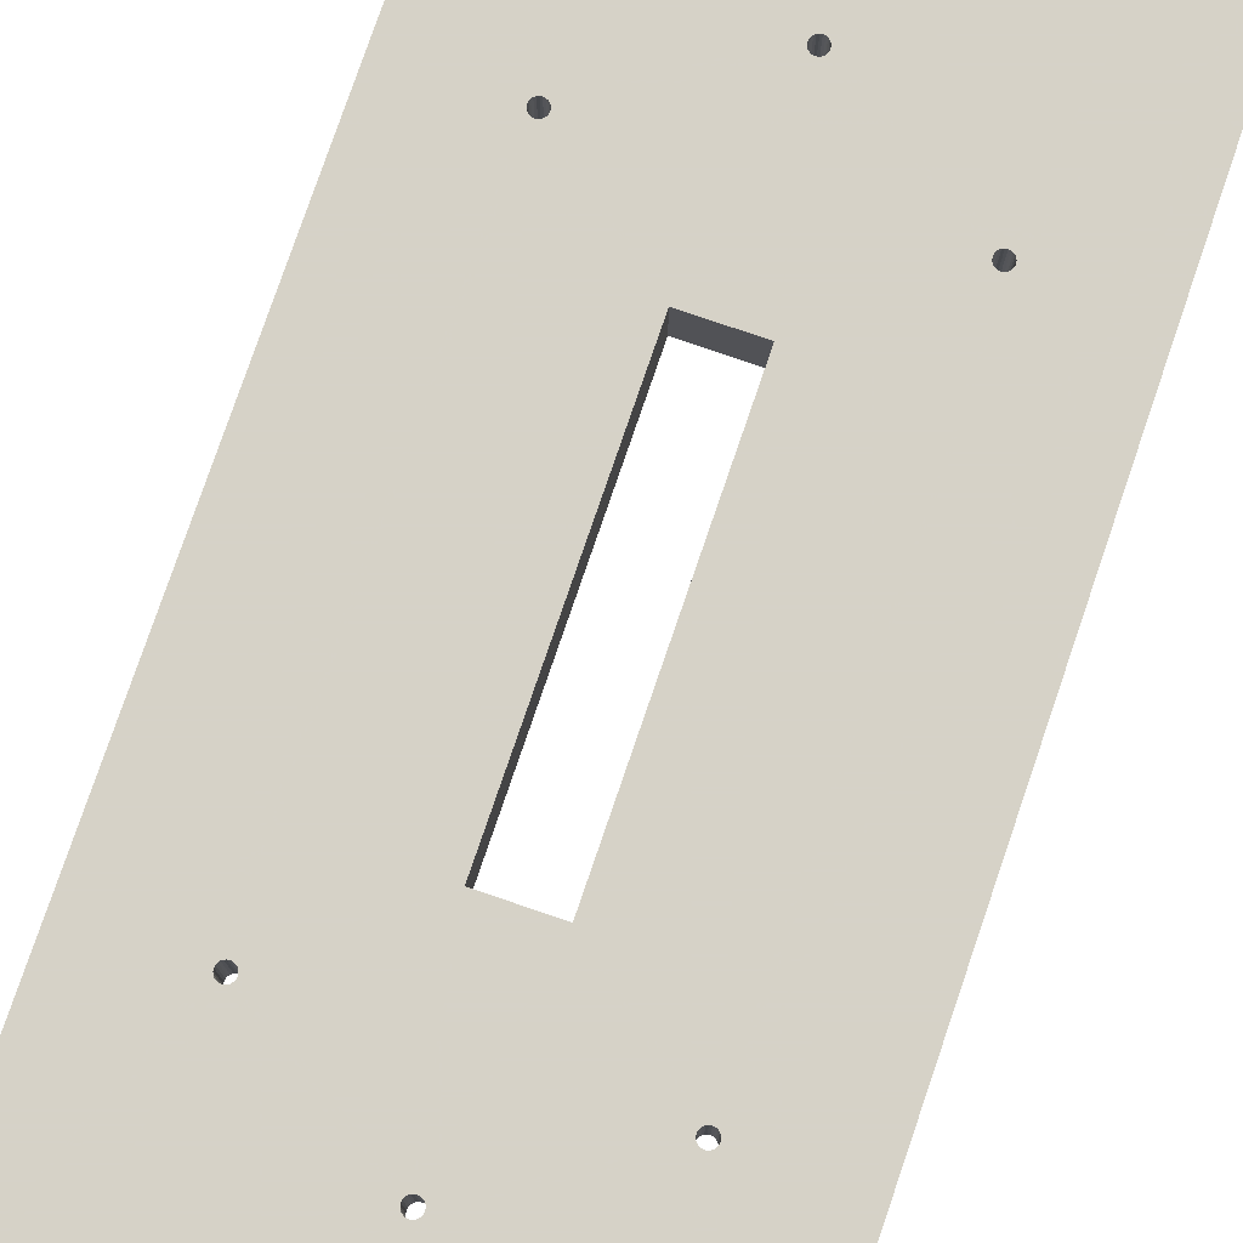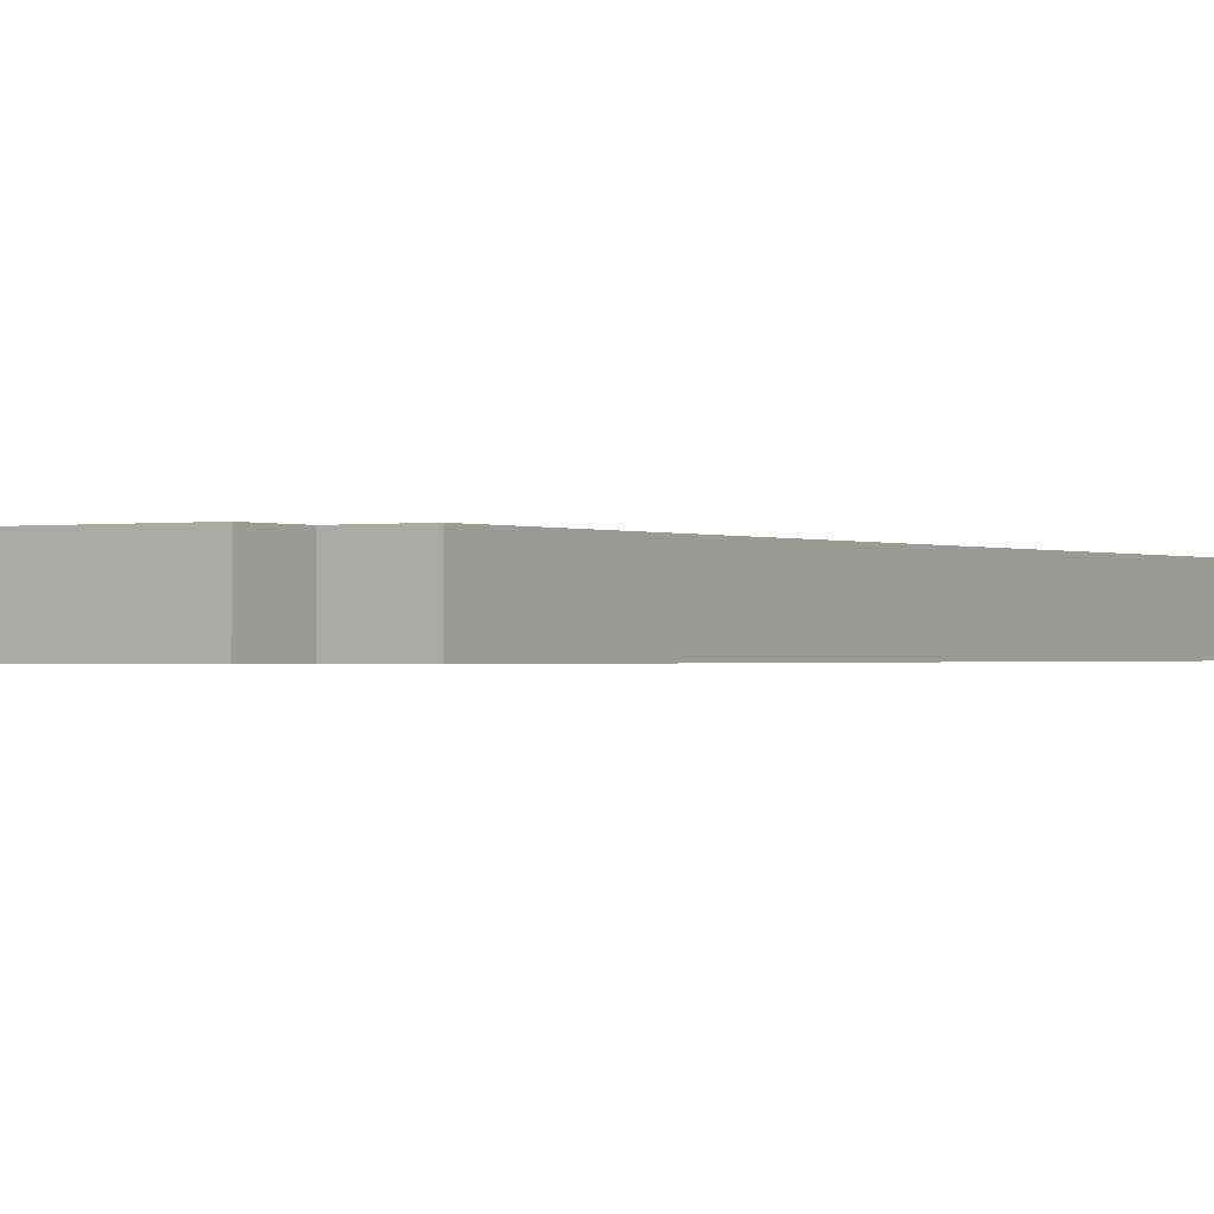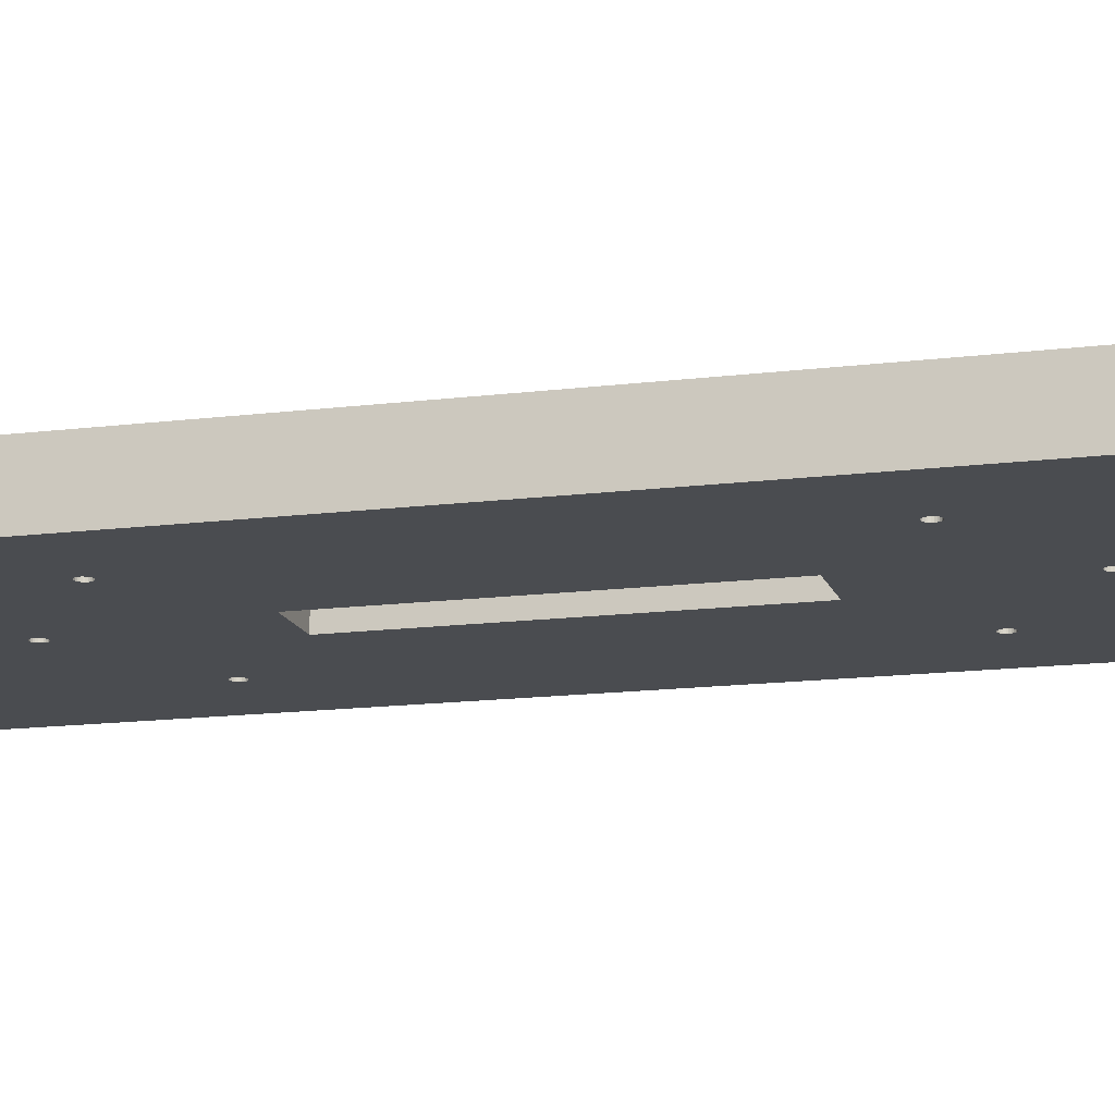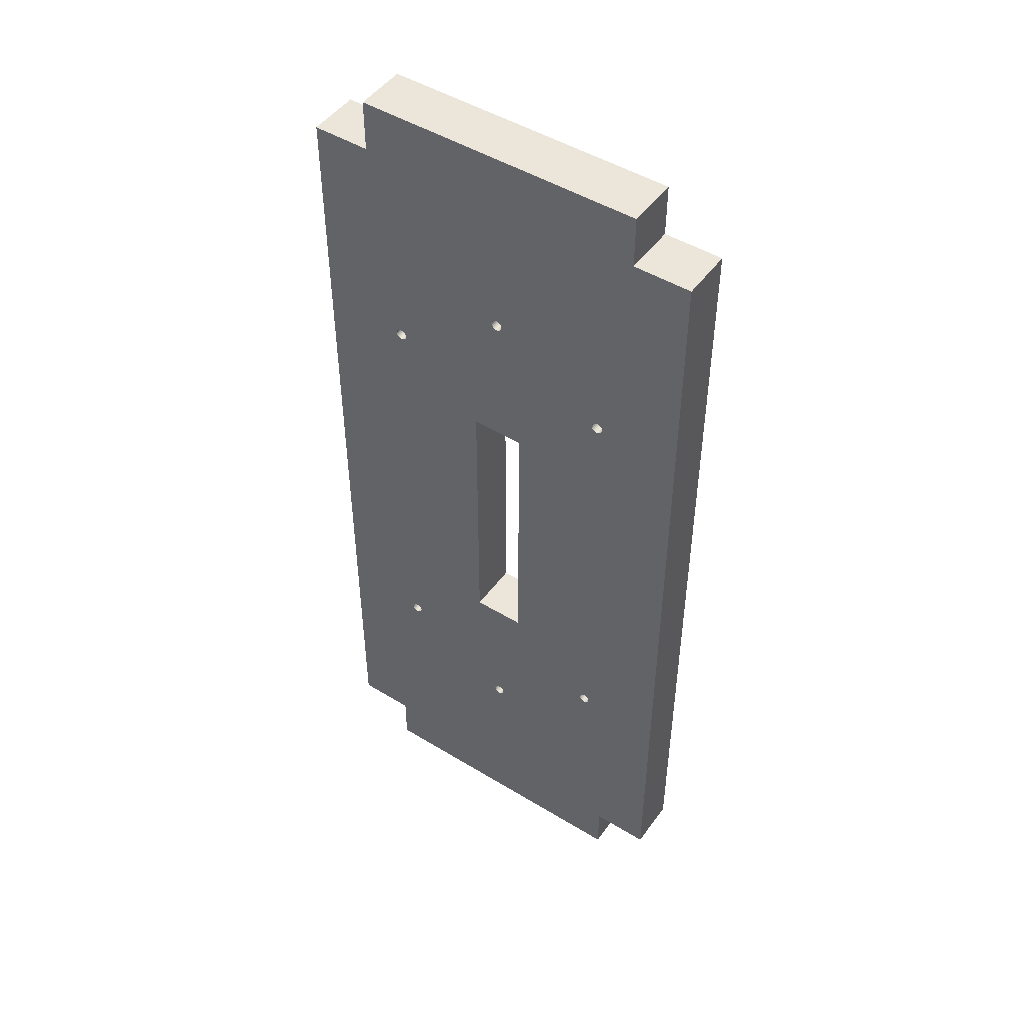
<metadata>
{"format":"obj","ext":"obj","renderer":"f3d","projection":"perspective","resolution":1024,"background":"white","views":[{"elev":78.5,"azim":-161.1,"up":"+Z"},{"elev":-0.6,"azim":32.2,"up":"+Z"},{"elev":-14.9,"azim":-74.8,"up":"+Z"},{"elev":48.3,"azim":-145.7,"up":"+Y"}]}
</metadata>
<code>
g C-01a
v 0 0 0
v 0 0 0.018
v 0 0.018 0
v 0 0.018 0.018
v -0.02 0.018 0
v -0.02 0.018 0.018
v -0.02 0.318 0
v -0.02 0.318 0.018
v 0 0.318 0
v 0 0.318 0.018
v 0 0.336 0
v 0 0.336 0.018
v 0.1 0.336 0
v 0.1 0.336 0.018
v 0.1 0.318 0
v 0.1 0.318 0.018
v 0.12 0.318 0
v 0.12 0.318 0.018
v 0.12 0.018 0
v 0.12 0.018 0.018
v 0.1 0.018 0
v 0.1 0.018 0.018
v 0.1 0 0
v 0.1 0 0.018
v 0.049 0.06973 0
v 0.049 0.06973 0.018
v 0.04948 0.06993 0
v 0.04948 0.06993 0.018
v 0.05 0.07 0
v 0.05 0.07 0.018
v 0.05052 0.06993 0
v 0.05052 0.06993 0.018
v 0.051 0.06973 0
v 0.051 0.06973 0.018
v 0.05141 0.06941 0
v 0.05141 0.06941 0.018
v 0.05173 0.069 0
v 0.05173 0.069 0.018
v 0.05193 0.06852 0
v 0.05193 0.06852 0.018
v 0.052 0.068 0
v 0.052 0.068 0.018
v 0.05193 0.06748 0
v 0.05193 0.06748 0.018
v 0.05173 0.067 0
v 0.05173 0.067 0.018
v 0.05141 0.06659 0
v 0.05141 0.06659 0.018
v 0.051 0.06627 0
v 0.051 0.06627 0.018
v 0.05052 0.06607 0
v 0.05052 0.06607 0.018
v 0.05 0.066 0
v 0.05 0.066 0.018
v 0.04948 0.06607 0
v 0.04948 0.06607 0.018
v 0.049 0.06627 0
v 0.049 0.06627 0.018
v 0.04859 0.06659 0
v 0.04859 0.06659 0.018
v 0.04827 0.067 0
v 0.04827 0.067 0.018
v 0.04807 0.06748 0
v 0.04807 0.06748 0.018
v 0.048 0.068 0
v 0.048 0.068 0.018
v 0.04807 0.06852 0
v 0.04807 0.06852 0.018
v 0.04827 0.069 0
v 0.04827 0.069 0.018
v 0.04859 0.06941 0
v 0.04859 0.06941 0.018
v 0.011 0.2447 0
v 0.011 0.2447 0.018
v 0.01141 0.2444 0
v 0.01141 0.2444 0.018
v 0.01173 0.244 0
v 0.01173 0.244 0.018
v 0.01193 0.2435 0
v 0.01193 0.2435 0.018
v 0.012 0.243 0
v 0.012 0.243 0.018
v 0.01193 0.2425 0
v 0.01193 0.2425 0.018
v 0.01173 0.242 0
v 0.01173 0.242 0.018
v 0.01141 0.2416 0
v 0.01141 0.2416 0.018
v 0.011 0.2413 0
v 0.011 0.2413 0.018
v 0.01052 0.2411 0
v 0.01052 0.2411 0.018
v 0.009999 0.241 0
v 0.009999 0.241 0.018
v 0.009482 0.2411 0
v 0.009482 0.2411 0.018
v 0.009 0.2413 0
v 0.009 0.2413 0.018
v 0.008586 0.2416 0
v 0.008586 0.2416 0.018
v 0.008267 0.242 0
v 0.008267 0.242 0.018
v 0.008068 0.2425 0
v 0.008068 0.2425 0.018
v 0.007999 0.243 0
v 0.007999 0.243 0.018
v 0.008068 0.2435 0
v 0.008068 0.2435 0.018
v 0.008267 0.244 0
v 0.008267 0.244 0.018
v 0.008586 0.2444 0
v 0.008586 0.2444 0.018
v 0.009 0.2447 0
v 0.009 0.2447 0.018
v 0.009482 0.2449 0
v 0.009482 0.2449 0.018
v 0.009999 0.245 0
v 0.009999 0.245 0.018
v 0.01052 0.2449 0
v 0.01052 0.2449 0.018
v 0.008068 0.09352 0
v 0.008068 0.09352 0.018
v 0.008267 0.094 0
v 0.008267 0.094 0.018
v 0.008586 0.09441 0
v 0.008586 0.09441 0.018
v 0.009 0.09473 0
v 0.009 0.09473 0.018
v 0.009482 0.09493 0
v 0.009482 0.09493 0.018
v 0.009999 0.095 0
v 0.009999 0.095 0.018
v 0.01052 0.09493 0
v 0.01052 0.09493 0.018
v 0.011 0.09473 0
v 0.011 0.09473 0.018
v 0.01141 0.09441 0
v 0.01141 0.09441 0.018
v 0.01173 0.094 0
v 0.01173 0.094 0.018
v 0.01193 0.09352 0
v 0.01193 0.09352 0.018
v 0.012 0.093 0
v 0.012 0.093 0.018
v 0.01193 0.09248 0
v 0.01193 0.09248 0.018
v 0.01173 0.092 0
v 0.01173 0.092 0.018
v 0.01141 0.09159 0
v 0.01141 0.09159 0.018
v 0.011 0.09127 0
v 0.011 0.09127 0.018
v 0.01052 0.09107 0
v 0.01052 0.09107 0.018
v 0.009999 0.091 0
v 0.009999 0.091 0.018
v 0.009482 0.09107 0
v 0.009482 0.09107 0.018
v 0.009 0.09127 0
v 0.009 0.09127 0.018
v 0.008586 0.09159 0
v 0.008586 0.09159 0.018
v 0.008267 0.092 0
v 0.008267 0.092 0.018
v 0.008068 0.09248 0
v 0.008068 0.09248 0.018
v 0.007999 0.093 0
v 0.007999 0.093 0.018
v 0.04859 0.2666 0
v 0.04859 0.2666 0.018
v 0.04827 0.267 0
v 0.04827 0.267 0.018
v 0.04807 0.2675 0
v 0.04807 0.2675 0.018
v 0.048 0.268 0
v 0.048 0.268 0.018
v 0.04807 0.2685 0
v 0.04807 0.2685 0.018
v 0.04827 0.269 0
v 0.04827 0.269 0.018
v 0.04859 0.2694 0
v 0.04859 0.2694 0.018
v 0.049 0.2697 0
v 0.049 0.2697 0.018
v 0.04948 0.2699 0
v 0.04948 0.2699 0.018
v 0.05 0.27 0
v 0.05 0.27 0.018
v 0.05052 0.2699 0
v 0.05052 0.2699 0.018
v 0.051 0.2697 0
v 0.051 0.2697 0.018
v 0.05141 0.2694 0
v 0.05141 0.2694 0.018
v 0.05173 0.269 0
v 0.05173 0.269 0.018
v 0.05193 0.2685 0
v 0.05193 0.2685 0.018
v 0.052 0.268 0
v 0.052 0.268 0.018
v 0.05193 0.2675 0
v 0.05193 0.2675 0.018
v 0.05173 0.267 0
v 0.05173 0.267 0.018
v 0.05141 0.2666 0
v 0.05141 0.2666 0.018
v 0.051 0.2663 0
v 0.051 0.2663 0.018
v 0.05052 0.2661 0
v 0.05052 0.2661 0.018
v 0.05 0.266 0
v 0.05 0.266 0.018
v 0.04948 0.2661 0
v 0.04948 0.2661 0.018
v 0.049 0.2663 0
v 0.049 0.2663 0.018
v 0.059 0.218 0
v 0.059 0.218 0.018
v 0.059 0.118 0
v 0.059 0.118 0.018
v 0.041 0.118 0
v 0.041 0.118 0.018
v 0.041 0.218 0
v 0.041 0.218 0.018
v 0.08807 0.2425 0
v 0.08807 0.2425 0.018
v 0.088 0.243 0
v 0.088 0.243 0.018
v 0.08807 0.2435 0
v 0.08807 0.2435 0.018
v 0.08827 0.244 0
v 0.08827 0.244 0.018
v 0.08859 0.2444 0
v 0.08859 0.2444 0.018
v 0.089 0.2447 0
v 0.089 0.2447 0.018
v 0.08948 0.2449 0
v 0.08948 0.2449 0.018
v 0.09 0.245 0
v 0.09 0.245 0.018
v 0.09052 0.2449 0
v 0.09052 0.2449 0.018
v 0.091 0.2447 0
v 0.091 0.2447 0.018
v 0.09141 0.2444 0
v 0.09141 0.2444 0.018
v 0.09173 0.244 0
v 0.09173 0.244 0.018
v 0.09193 0.2435 0
v 0.09193 0.2435 0.018
v 0.092 0.243 0
v 0.092 0.243 0.018
v 0.09193 0.2425 0
v 0.09193 0.2425 0.018
v 0.09173 0.242 0
v 0.09173 0.242 0.018
v 0.09141 0.2416 0
v 0.09141 0.2416 0.018
v 0.091 0.2413 0
v 0.091 0.2413 0.018
v 0.09052 0.2411 0
v 0.09052 0.2411 0.018
v 0.09 0.241 0
v 0.09 0.241 0.018
v 0.08948 0.2411 0
v 0.08948 0.2411 0.018
v 0.089 0.2413 0
v 0.089 0.2413 0.018
v 0.08859 0.2416 0
v 0.08859 0.2416 0.018
v 0.08827 0.242 0
v 0.08827 0.242 0.018
v 0.091 0.09473 0
v 0.091 0.09473 0.018
v 0.09141 0.09441 0
v 0.09141 0.09441 0.018
v 0.09173 0.094 0
v 0.09173 0.094 0.018
v 0.09193 0.09352 0
v 0.09193 0.09352 0.018
v 0.092 0.093 0
v 0.092 0.093 0.018
v 0.09193 0.09248 0
v 0.09193 0.09248 0.018
v 0.09173 0.092 0
v 0.09173 0.092 0.018
v 0.09141 0.09159 0
v 0.09141 0.09159 0.018
v 0.091 0.09127 0
v 0.091 0.09127 0.018
v 0.09052 0.09107 0
v 0.09052 0.09107 0.018
v 0.09 0.091 0
v 0.09 0.091 0.018
v 0.08948 0.09107 0
v 0.08948 0.09107 0.018
v 0.089 0.09127 0
v 0.089 0.09127 0.018
v 0.08859 0.09159 0
v 0.08859 0.09159 0.018
v 0.08827 0.092 0
v 0.08827 0.092 0.018
v 0.08807 0.09248 0
v 0.08807 0.09248 0.018
v 0.088 0.093 0
v 0.088 0.093 0.018
v 0.08807 0.09352 0
v 0.08807 0.09352 0.018
v 0.08827 0.094 0
v 0.08827 0.094 0.018
v 0.08859 0.09441 0
v 0.08859 0.09441 0.018
v 0.089 0.09473 0
v 0.089 0.09473 0.018
v 0.08948 0.09493 0
v 0.08948 0.09493 0.018
v 0.09 0.095 0
v 0.09 0.095 0.018
v 0.09052 0.09493 0
v 0.09052 0.09493 0.018
f 1 2 4 3
f 3 4 6 5
f 5 6 8 7
f 7 8 10 9
f 9 10 12 11
f 11 12 14 13
f 13 14 16 15
f 15 16 18 17
f 17 18 20 19
f 19 20 22 21
f 21 22 24 23
f 23 24 2 1
f 25 27 28 26
f 27 29 30 28
f 29 31 32 30
f 31 33 34 32
f 33 35 36 34
f 35 37 38 36
f 37 39 40 38
f 39 41 42 40
f 41 43 44 42
f 43 45 46 44
f 45 47 48 46
f 47 49 50 48
f 49 51 52 50
f 51 53 54 52
f 53 55 56 54
f 55 57 58 56
f 57 59 60 58
f 59 61 62 60
f 61 63 64 62
f 63 65 66 64
f 65 67 68 66
f 67 69 70 68
f 69 71 72 70
f 71 25 26 72
f 73 75 76 74
f 75 77 78 76
f 77 79 80 78
f 79 81 82 80
f 81 83 84 82
f 83 85 86 84
f 85 87 88 86
f 87 89 90 88
f 89 91 92 90
f 91 93 94 92
f 93 95 96 94
f 95 97 98 96
f 97 99 100 98
f 99 101 102 100
f 101 103 104 102
f 103 105 106 104
f 105 107 108 106
f 107 109 110 108
f 109 111 112 110
f 111 113 114 112
f 113 115 116 114
f 115 117 118 116
f 117 119 120 118
f 119 73 74 120
f 121 123 124 122
f 123 125 126 124
f 125 127 128 126
f 127 129 130 128
f 129 131 132 130
f 131 133 134 132
f 133 135 136 134
f 135 137 138 136
f 137 139 140 138
f 139 141 142 140
f 141 143 144 142
f 143 145 146 144
f 145 147 148 146
f 147 149 150 148
f 149 151 152 150
f 151 153 154 152
f 153 155 156 154
f 155 157 158 156
f 157 159 160 158
f 159 161 162 160
f 161 163 164 162
f 163 165 166 164
f 165 167 168 166
f 167 121 122 168
f 169 171 172 170
f 171 173 174 172
f 173 175 176 174
f 175 177 178 176
f 177 179 180 178
f 179 181 182 180
f 181 183 184 182
f 183 185 186 184
f 185 187 188 186
f 187 189 190 188
f 189 191 192 190
f 191 193 194 192
f 193 195 196 194
f 195 197 198 196
f 197 199 200 198
f 199 201 202 200
f 201 203 204 202
f 203 205 206 204
f 205 207 208 206
f 207 209 210 208
f 209 211 212 210
f 211 213 214 212
f 213 215 216 214
f 215 169 170 216
f 217 219 220 218
f 219 221 222 220
f 221 223 224 222
f 223 217 218 224
f 225 227 228 226
f 227 229 230 228
f 229 231 232 230
f 231 233 234 232
f 233 235 236 234
f 235 237 238 236
f 237 239 240 238
f 239 241 242 240
f 241 243 244 242
f 243 245 246 244
f 245 247 248 246
f 247 249 250 248
f 249 251 252 250
f 251 253 254 252
f 253 255 256 254
f 255 257 258 256
f 257 259 260 258
f 259 261 262 260
f 261 263 264 262
f 263 265 266 264
f 265 267 268 266
f 267 269 270 268
f 269 271 272 270
f 271 225 226 272
f 273 275 276 274
f 275 277 278 276
f 277 279 280 278
f 279 281 282 280
f 281 283 284 282
f 283 285 286 284
f 285 287 288 286
f 287 289 290 288
f 289 291 292 290
f 291 293 294 292
f 293 295 296 294
f 295 297 298 296
f 297 299 300 298
f 299 301 302 300
f 301 303 304 302
f 303 305 306 304
f 305 307 308 306
f 307 309 310 308
f 309 311 312 310
f 311 313 314 312
f 313 315 316 314
f 315 317 318 316
f 317 319 320 318
f 319 273 274 320
f 17 19 253
f 254 20 18
f 19 279 253
f 254 280 20
f 251 17 253
f 254 18 252
f 17 251 249
f 250 252 18
f 17 249 247
f 248 250 18
f 17 247 245
f 246 248 18
f 17 245 243
f 244 246 18
f 15 17 243
f 244 18 16
f 15 243 241
f 242 244 16
f 13 15 11
f 12 16 14
f 11 15 9
f 10 16 12
f 9 113 7
f 8 114 10
f 7 103 5
f 6 104 8
f 159 3 5
f 6 4 160
f 3 23 1
f 2 24 4
f 21 23 3
f 4 24 22
f 19 21 289
f 290 22 20
f 287 19 289
f 290 20 288
f 285 19 287
f 288 20 286
f 283 19 285
f 286 20 284
f 281 19 283
f 284 20 282
f 19 281 279
f 280 282 20
f 253 279 255
f 256 280 254
f 255 275 257
f 258 276 256
f 257 273 259
f 260 274 258
f 259 319 261
f 262 320 260
f 263 261 217
f 218 262 264
f 265 263 217
f 218 264 266
f 267 265 217
f 218 266 268
f 269 267 217
f 218 268 270
f 271 269 217
f 218 270 272
f 225 271 217
f 218 272 226
f 227 225 217
f 218 226 228
f 229 227 207
f 208 228 230
f 231 229 205
f 206 230 232
f 233 231 203
f 204 232 234
f 235 233 201
f 202 234 236
f 237 235 199
f 200 236 238
f 239 237 197
f 198 238 240
f 15 241 239
f 240 242 16
f 15 239 197
f 198 240 16
f 15 197 195
f 196 198 16
f 15 195 193
f 194 196 16
f 15 193 191
f 192 194 16
f 15 191 189
f 190 192 16
f 15 189 187
f 188 190 16
f 15 187 9
f 10 188 16
f 187 185 9
f 10 186 188
f 185 183 9
f 10 184 186
f 183 181 9
f 10 182 184
f 181 179 9
f 10 180 182
f 179 177 9
f 10 178 180
f 177 117 9
f 10 118 178
f 177 119 117
f 118 120 178
f 117 115 9
f 10 116 118
f 115 113 9
f 10 114 116
f 113 111 7
f 8 112 114
f 111 109 7
f 8 110 112
f 109 107 7
f 8 108 110
f 107 105 7
f 8 106 108
f 105 103 7
f 8 104 106
f 103 121 5
f 6 122 104
f 121 167 5
f 6 168 122
f 167 165 5
f 6 166 168
f 165 163 5
f 6 164 166
f 163 161 5
f 6 162 164
f 161 159 5
f 6 160 162
f 159 157 3
f 4 158 160
f 157 155 3
f 4 156 158
f 155 63 3
f 4 64 156
f 63 61 3
f 4 62 64
f 61 59 3
f 4 60 62
f 59 57 3
f 4 58 60
f 57 55 3
f 4 56 58
f 55 53 3
f 4 54 56
f 53 21 3
f 4 22 54
f 51 21 53
f 54 22 52
f 49 21 51
f 52 22 50
f 47 21 49
f 50 22 48
f 45 21 47
f 48 22 46
f 43 21 45
f 46 22 44
f 293 21 43
f 44 22 294
f 291 21 293
f 294 22 292
f 289 21 291
f 292 22 290
f 295 293 43
f 44 294 296
f 297 295 41
f 42 296 298
f 299 297 39
f 40 298 300
f 301 299 37
f 38 300 302
f 303 301 35
f 36 302 304
f 305 303 33
f 34 304 306
f 307 305 219
f 220 306 308
f 309 307 219
f 220 308 310
f 311 309 219
f 220 310 312
f 313 311 219
f 220 312 314
f 315 313 219
f 220 314 316
f 317 315 219
f 220 316 318
f 319 317 219
f 220 318 320
f 259 273 319
f 320 274 260
f 257 275 273
f 274 276 258
f 255 277 275
f 276 278 256
f 279 277 255
f 256 278 280
f 261 319 217
f 218 320 262
f 227 217 207
f 208 218 228
f 205 229 207
f 208 230 206
f 203 231 205
f 206 232 204
f 201 233 203
f 204 234 202
f 199 235 201
f 202 236 200
f 237 199 197
f 198 200 238
f 207 217 209
f 210 218 208
f 209 217 211
f 212 218 210
f 213 211 223
f 224 212 214
f 215 213 223
f 224 214 216
f 169 215 79
f 80 216 170
f 171 169 77
f 78 170 172
f 173 171 75
f 76 172 174
f 175 173 73
f 74 174 176
f 177 175 119
f 120 176 178
f 175 73 119
f 120 74 176
f 173 75 73
f 74 76 174
f 171 77 75
f 76 78 172
f 169 79 77
f 78 80 170
f 215 81 79
f 80 82 216
f 81 223 83
f 84 224 82
f 83 223 85
f 86 224 84
f 85 223 87
f 88 224 86
f 87 223 89
f 90 224 88
f 89 223 91
f 92 224 90
f 91 223 93
f 94 224 92
f 93 223 95
f 96 224 94
f 95 127 97
f 98 128 96
f 97 125 99
f 100 126 98
f 99 125 101
f 102 126 100
f 101 123 103
f 104 124 102
f 123 121 103
f 104 122 124
f 125 123 101
f 102 124 126
f 97 127 125
f 126 128 98
f 95 129 127
f 128 130 96
f 221 131 129
f 130 132 222
f 221 133 131
f 132 134 222
f 221 135 133
f 134 136 222
f 221 137 135
f 136 138 222
f 221 139 137
f 138 140 222
f 221 141 139
f 140 142 222
f 221 143 141
f 142 144 222
f 143 25 145
f 146 26 144
f 145 71 147
f 148 72 146
f 147 69 149
f 150 70 148
f 149 67 151
f 152 68 150
f 151 65 153
f 154 66 152
f 153 63 155
f 156 64 154
f 65 63 153
f 154 64 66
f 67 65 151
f 152 66 68
f 69 67 149
f 150 68 70
f 71 69 147
f 148 70 72
f 25 71 145
f 146 72 26
f 27 25 221
f 222 26 28
f 29 27 221
f 222 28 30
f 219 31 29
f 30 32 220
f 219 33 31
f 32 34 220
f 303 35 33
f 34 36 304
f 301 37 35
f 36 38 302
f 299 39 37
f 38 40 300
f 297 41 39
f 40 42 298
f 41 295 43
f 44 296 42
f 219 305 33
f 34 306 220
f 217 319 219
f 220 320 218
f 219 29 221
f 222 30 220
f 223 221 95
f 96 222 224
f 211 217 223
f 224 218 212
f 215 223 81
f 82 224 216
f 221 129 95
f 96 130 222
f 221 25 143
f 144 26 222

</code>
